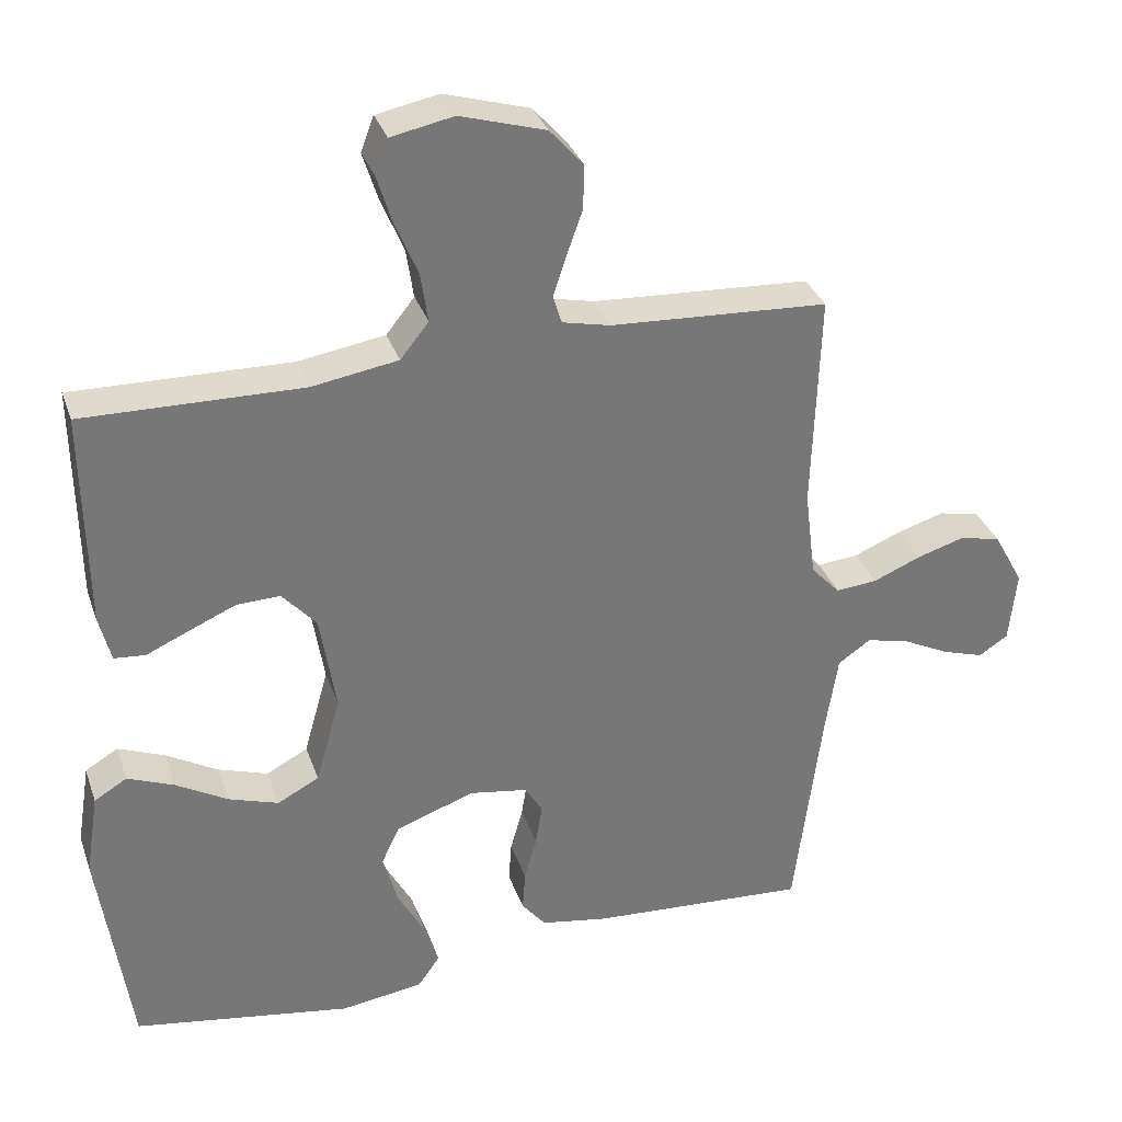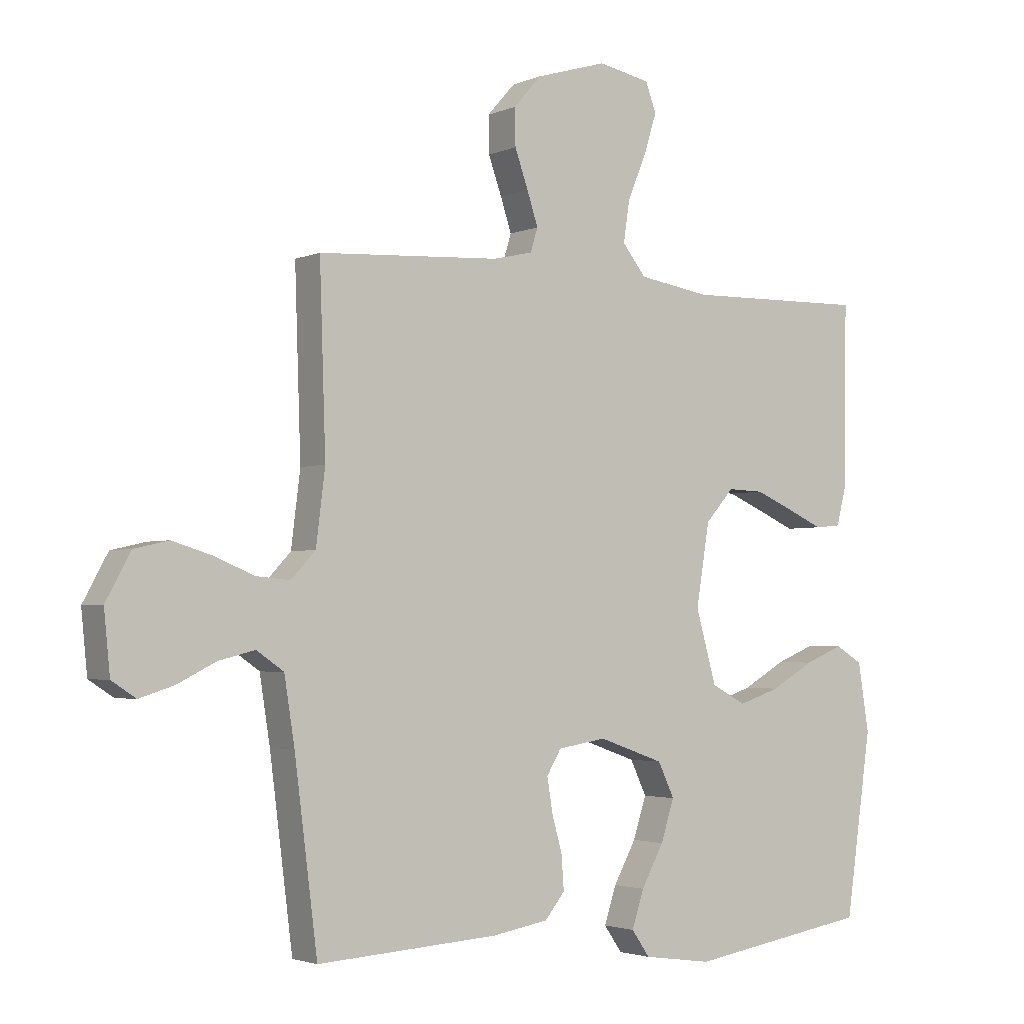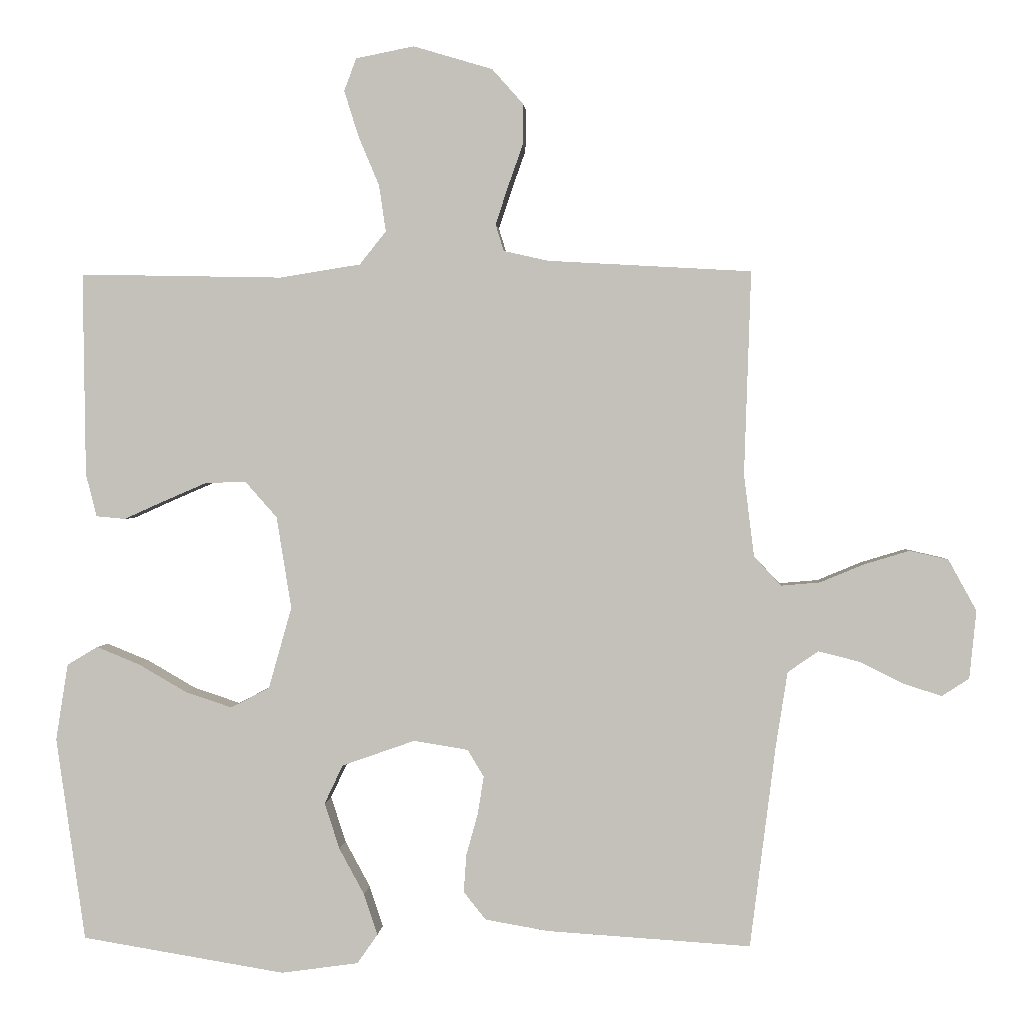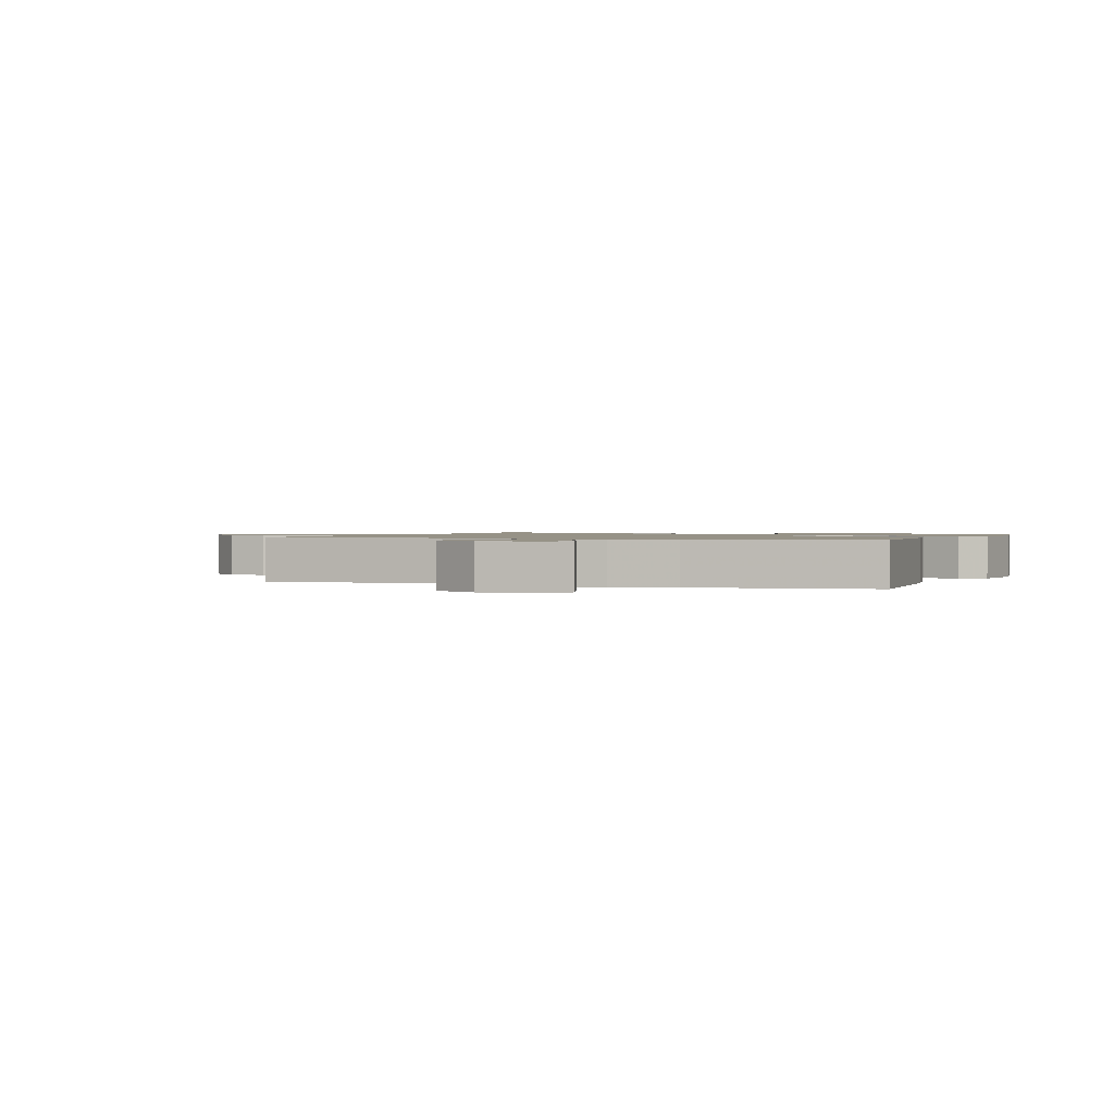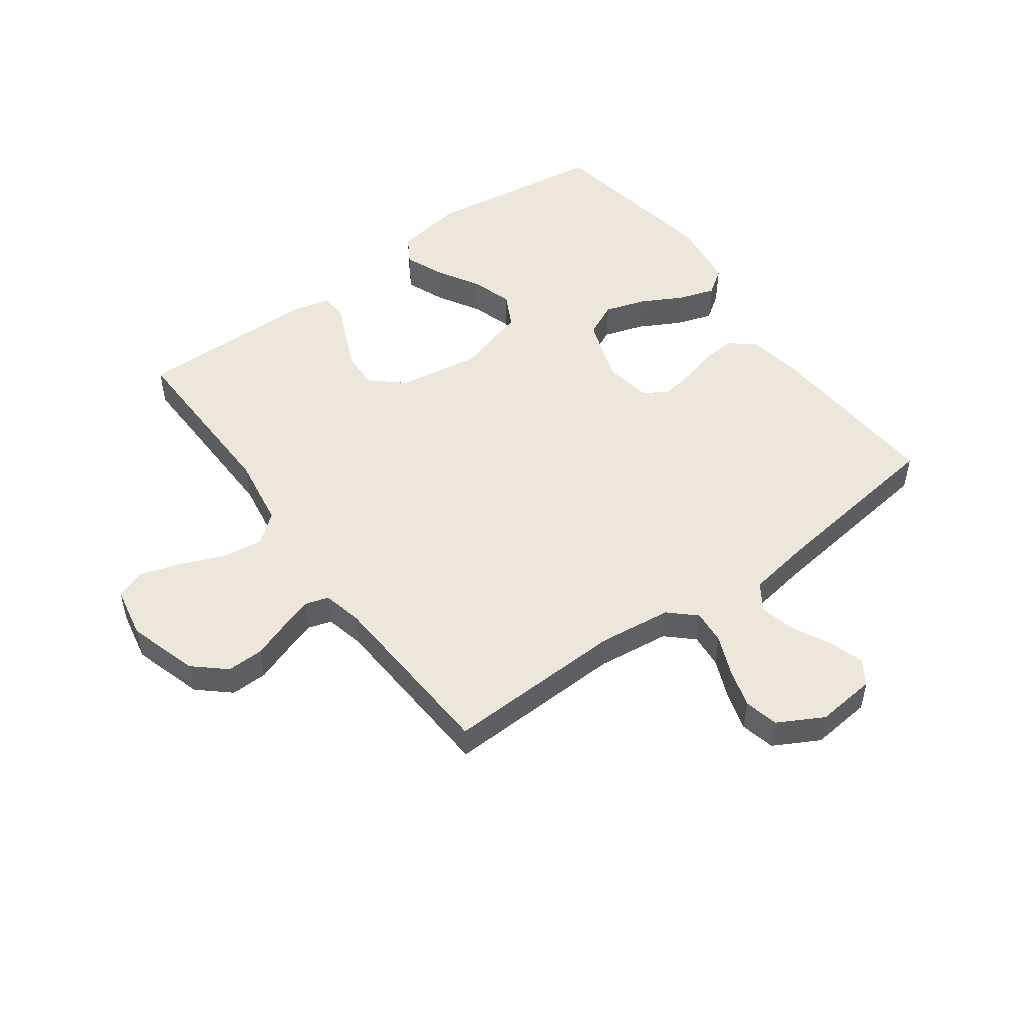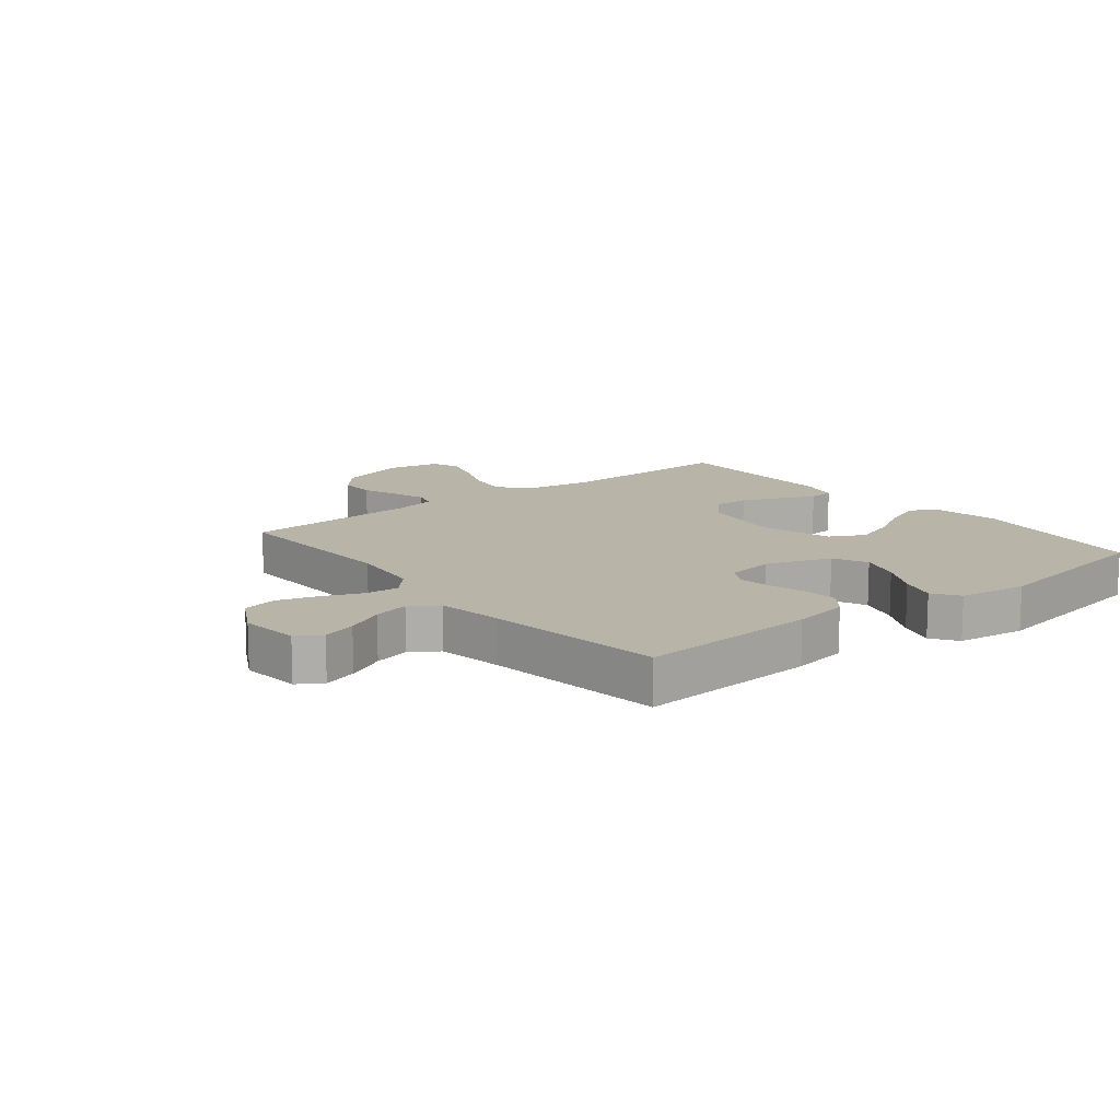
<metadata>
{"format":"obj","ext":"obj","renderer":"f3d","projection":"perspective","resolution":1024,"background":"white","views":[{"elev":33.0,"azim":-17.7,"up":"+Z"},{"elev":-2.7,"azim":145.1,"up":"+Z"},{"elev":1.3,"azim":3.8,"up":"+Z"},{"elev":1.1,"azim":111.0,"up":"+Y"},{"elev":50.6,"azim":53.8,"up":"+Y"},{"elev":13.2,"azim":141.2,"up":"+Y"}]}
</metadata>
<code>
v -0.5 0.07 -0.5
v -0.543 0.07 -0.2
v -0.525 0.07 -0.087
v -0.48 0.07 -0.06
v -0.416 0.07 -0.086
v -0.345 0.07 -0.127
v -0.276 0.07 -0.15
v -0.219 0.07 -0.12
v -0.185 0.07 0
v -0.207 0.07 0.136
v -0.254 0.07 0.189
v -0.314 0.07 0.187
v -0.379 0.07 0.159
v -0.437 0.07 0.133
v -0.48 0.07 0.137
v -0.496 0.07 0.2
v -0.5 0.07 0.5
v -0.2 0.07 0.494
v -0.081 0.07 0.513
v -0.042 0.07 0.562
v -0.052 0.07 0.63
v -0.083 0.07 0.704
v -0.104 0.07 0.771
v -0.086 0.07 0.819
v 0 0.07 0.836
v 0.117 0.07 0.801
v 0.163 0.07 0.749
v 0.162 0.07 0.688
v 0.14 0.07 0.626
v 0.122 0.07 0.571
v 0.134 0.07 0.532
v 0.2 0.07 0.517
v 0.5 0.07 0.5
v 0.49 0.07 0.2
v 0.505 0.07 0.079
v 0.545 0.07 0.036
v 0.602 0.07 0.041
v 0.667 0.07 0.068
v 0.733 0.07 0.088
v 0.79 0.07 0.075
v 0.831 0.07 0
v 0.821 0.07 -0.1
v 0.781 0.07 -0.126
v 0.724 0.07 -0.108
v 0.66 0.07 -0.076
v 0.6 0.07 -0.061
v 0.555 0.07 -0.092
v 0.538 0.07 -0.2
v 0.5 0.07 -0.5
v 0.2 0.07 -0.481
v 0.107 0.07 -0.465
v 0.074 0.07 -0.424
v 0.078 0.07 -0.368
v 0.095 0.07 -0.307
v 0.104 0.07 -0.251
v 0.08 0.07 -0.211
v 0 0.07 -0.198
v -0.108 0.07 -0.236
v -0.135 0.07 -0.293
v -0.113 0.07 -0.361
v -0.076 0.07 -0.429
v -0.056 0.07 -0.49
v -0.086 0.07 -0.533
v -0.2 0.07 -0.549
v -0.5 0 -0.5
v -0.543 0 -0.2
v -0.525 0 -0.087
v -0.48 0 -0.06
v -0.416 0 -0.086
v -0.345 0 -0.127
v -0.276 0 -0.15
v -0.219 0 -0.12
v -0.185 0 0
v -0.207 0 0.136
v -0.254 0 0.189
v -0.314 0 0.187
v -0.379 0 0.159
v -0.437 0 0.133
v -0.48 0 0.137
v -0.496 0 0.2
v -0.5 0 0.5
v -0.2 0 0.494
v -0.081 0 0.513
v -0.042 0 0.562
v -0.052 0 0.63
v -0.083 0 0.704
v -0.104 0 0.771
v -0.086 0 0.819
v 0 0 0.836
v 0.117 0 0.801
v 0.163 0 0.749
v 0.162 0 0.688
v 0.14 0 0.626
v 0.122 0 0.571
v 0.134 0 0.532
v 0.2 0 0.517
v 0.5 0 0.5
v 0.49 0 0.2
v 0.505 0 0.079
v 0.545 0 0.036
v 0.602 0 0.041
v 0.667 0 0.068
v 0.733 0 0.088
v 0.79 0 0.075
v 0.831 0 0
v 0.821 0 -0.1
v 0.781 0 -0.126
v 0.724 0 -0.108
v 0.66 0 -0.076
v 0.6 0 -0.061
v 0.555 0 -0.092
v 0.538 0 -0.2
v 0.5 0 -0.5
v 0.2 0 -0.481
v 0.107 0 -0.465
v 0.074 0 -0.424
v 0.078 0 -0.368
v 0.095 0 -0.307
v 0.104 0 -0.251
v 0.08 0 -0.211
v 0 0 -0.198
v -0.108 0 -0.236
v -0.135 0 -0.293
v -0.113 0 -0.361
v -0.076 0 -0.429
v -0.056 0 -0.49
v -0.086 0 -0.533
v -0.2 0 -0.549
f 60 61 62 63
f 59 60 63 64
f 51 52 53 54
f 51 54 55
f 48 49 50 51
f 47 48 51 55
f 46 47 55 56
f 42 43 44 45
f 42 45 46
f 41 42 46
f 40 41 46
f 37 38 39 40
f 37 40 46 56
f 32 33 34
f 31 32 34 35
f 26 27 28 29
f 26 29 30
f 25 26 30
f 24 25 30 31
f 21 22 23 24
f 15 16 17 18
f 13 14 15 18
f 12 13 18 19
f 11 12 19 20
f 3 4 5 6
f 3 6 7
f 2 3 7
f 59 64 1 2
f 58 59 2 7
f 57 58 7 8
f 36 37 56 57
f 35 36 57 8
f 31 35 8 9
f 21 24 31
f 20 21 31
f 10 11 20 31
f 9 10 31
f 127 126 125 124
f 128 127 124 123
f 118 117 116 115
f 119 118 115
f 115 114 113 112
f 119 115 112 111
f 120 119 111 110
f 109 108 107 106
f 110 109 106
f 110 106 105
f 110 105 104
f 104 103 102 101
f 120 110 104 101
f 98 97 96
f 99 98 96 95
f 93 92 91 90
f 94 93 90
f 94 90 89
f 95 94 89 88
f 88 87 86 85
f 82 81 80 79
f 82 79 78 77
f 83 82 77 76
f 84 83 76 75
f 70 69 68 67
f 71 70 67
f 71 67 66
f 66 65 128 123
f 71 66 123 122
f 72 71 122 121
f 121 120 101 100
f 72 121 100 99
f 73 72 99 95
f 95 88 85
f 95 85 84
f 95 84 75 74
f 95 74 73
f 1 65 66 2
f 2 66 67 3
f 3 67 68 4
f 4 68 69 5
f 5 69 70 6
f 6 70 71 7
f 7 71 72 8
f 8 72 73 9
f 9 73 74 10
f 10 74 75 11
f 11 75 76 12
f 12 76 77 13
f 13 77 78 14
f 14 78 79 15
f 15 79 80 16
f 16 80 81 17
f 17 81 82 18
f 18 82 83 19
f 19 83 84 20
f 20 84 85 21
f 21 85 86 22
f 22 86 87 23
f 23 87 88 24
f 24 88 89 25
f 25 89 90 26
f 26 90 91 27
f 27 91 92 28
f 28 92 93 29
f 29 93 94 30
f 30 94 95 31
f 31 95 96 32
f 32 96 97 33
f 33 97 98 34
f 34 98 99 35
f 35 99 100 36
f 36 100 101 37
f 37 101 102 38
f 38 102 103 39
f 39 103 104 40
f 40 104 105 41
f 41 105 106 42
f 42 106 107 43
f 43 107 108 44
f 44 108 109 45
f 45 109 110 46
f 46 110 111 47
f 47 111 112 48
f 48 112 113 49
f 49 113 114 50
f 50 114 115 51
f 51 115 116 52
f 52 116 117 53
f 53 117 118 54
f 54 118 119 55
f 55 119 120 56
f 56 120 121 57
f 57 121 122 58
f 58 122 123 59
f 59 123 124 60
f 60 124 125 61
f 61 125 126 62
f 62 126 127 63
f 63 127 128 64
f 64 128 65 1

</code>
